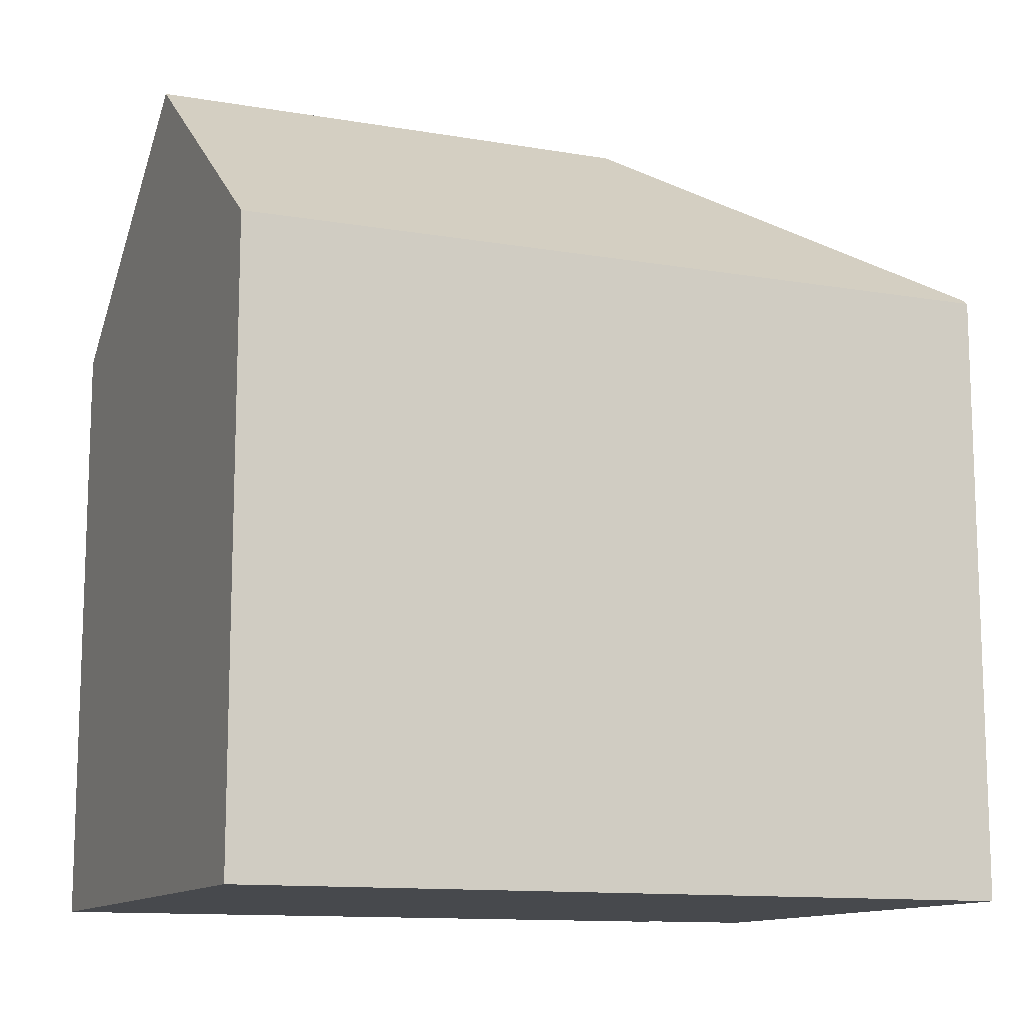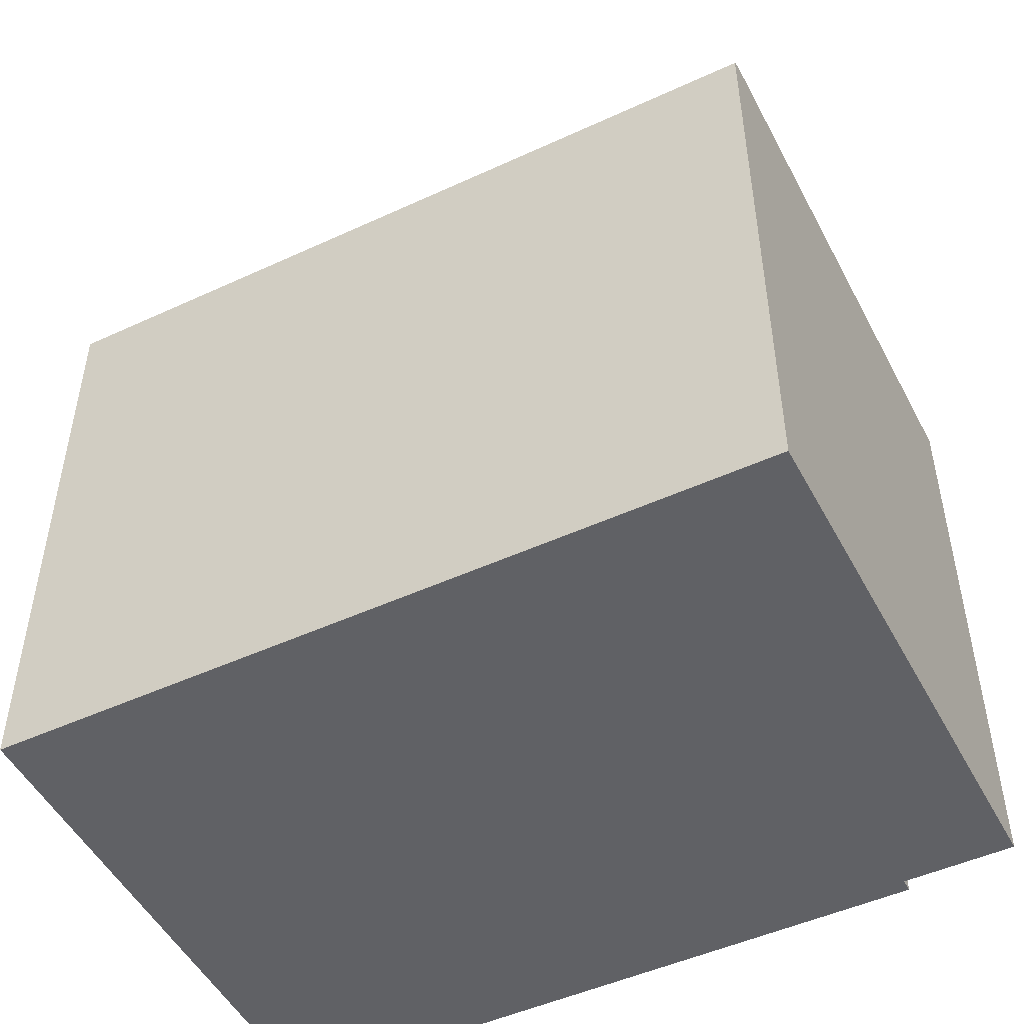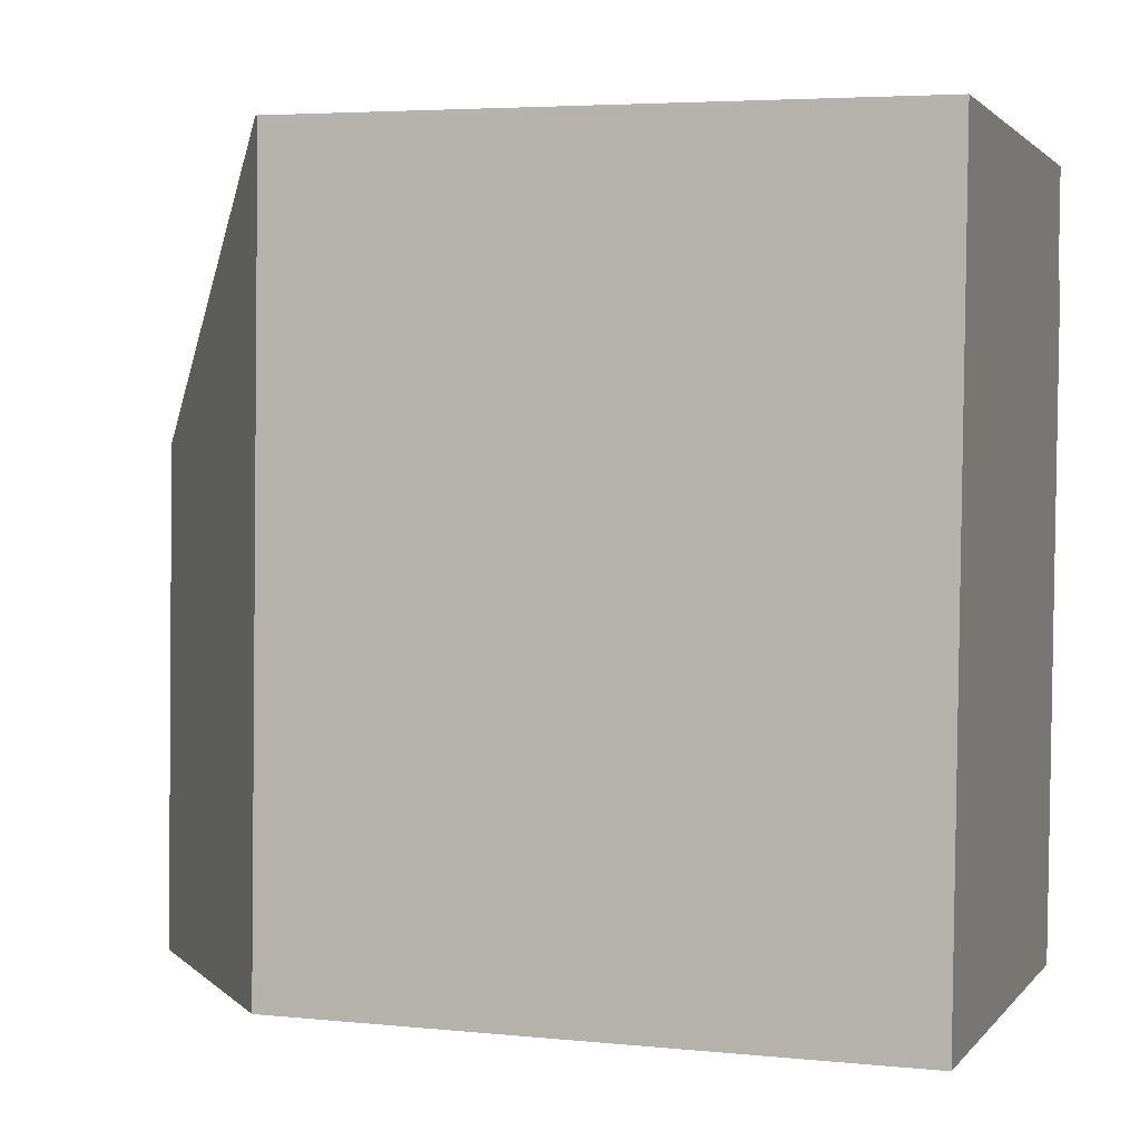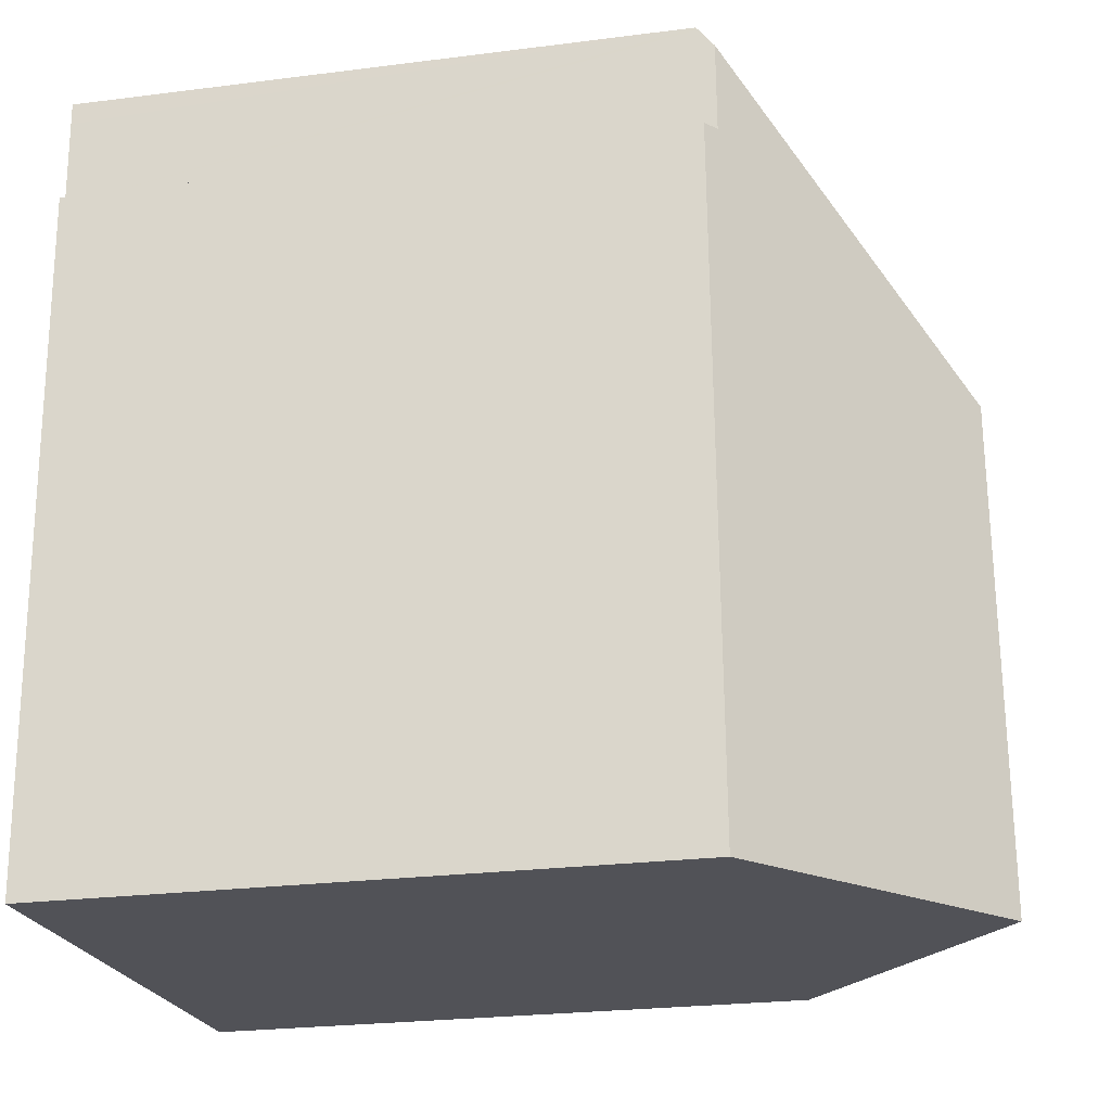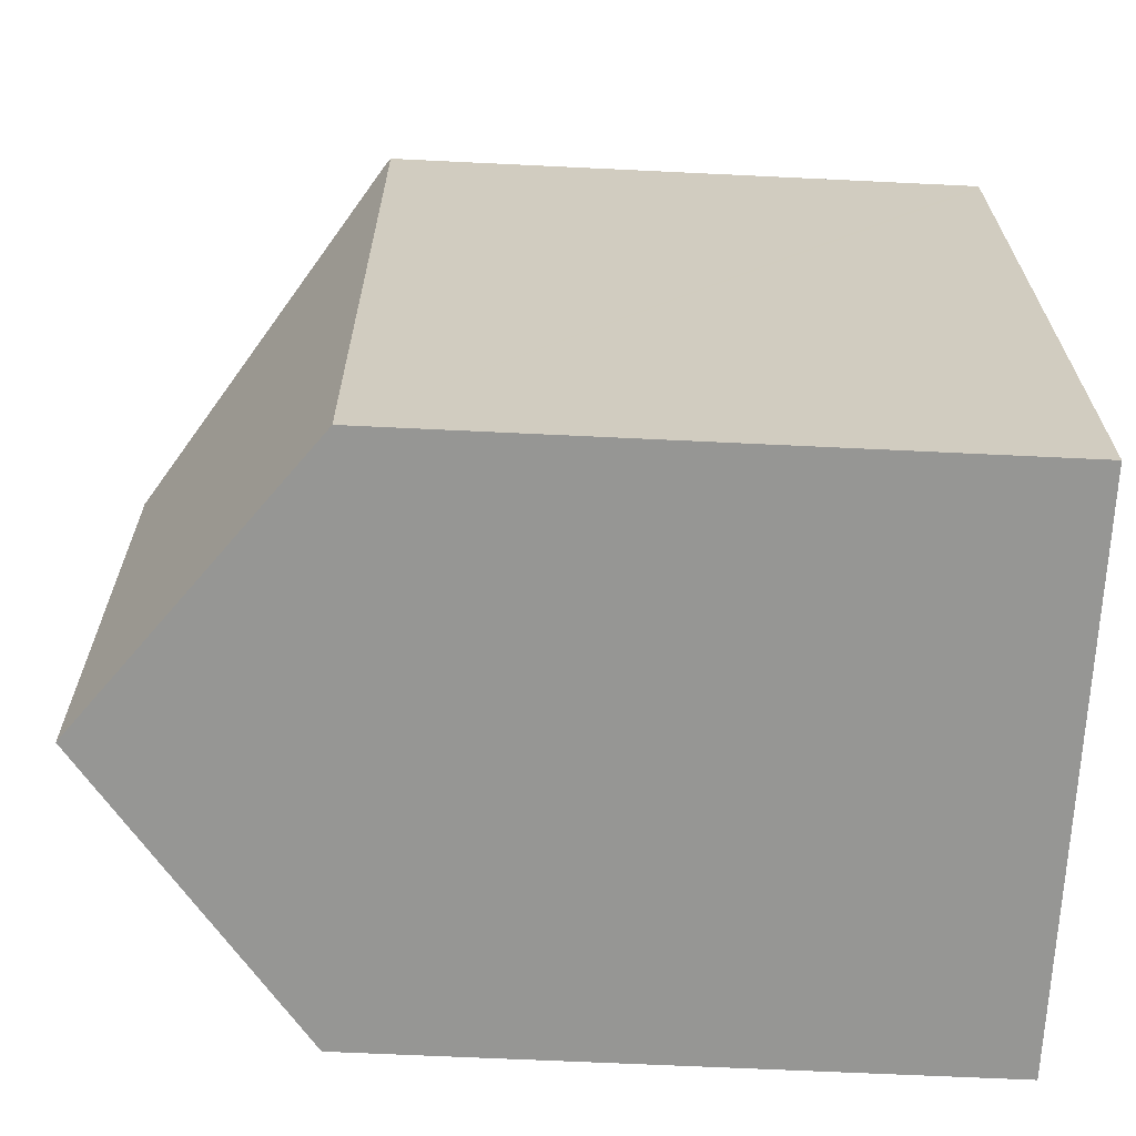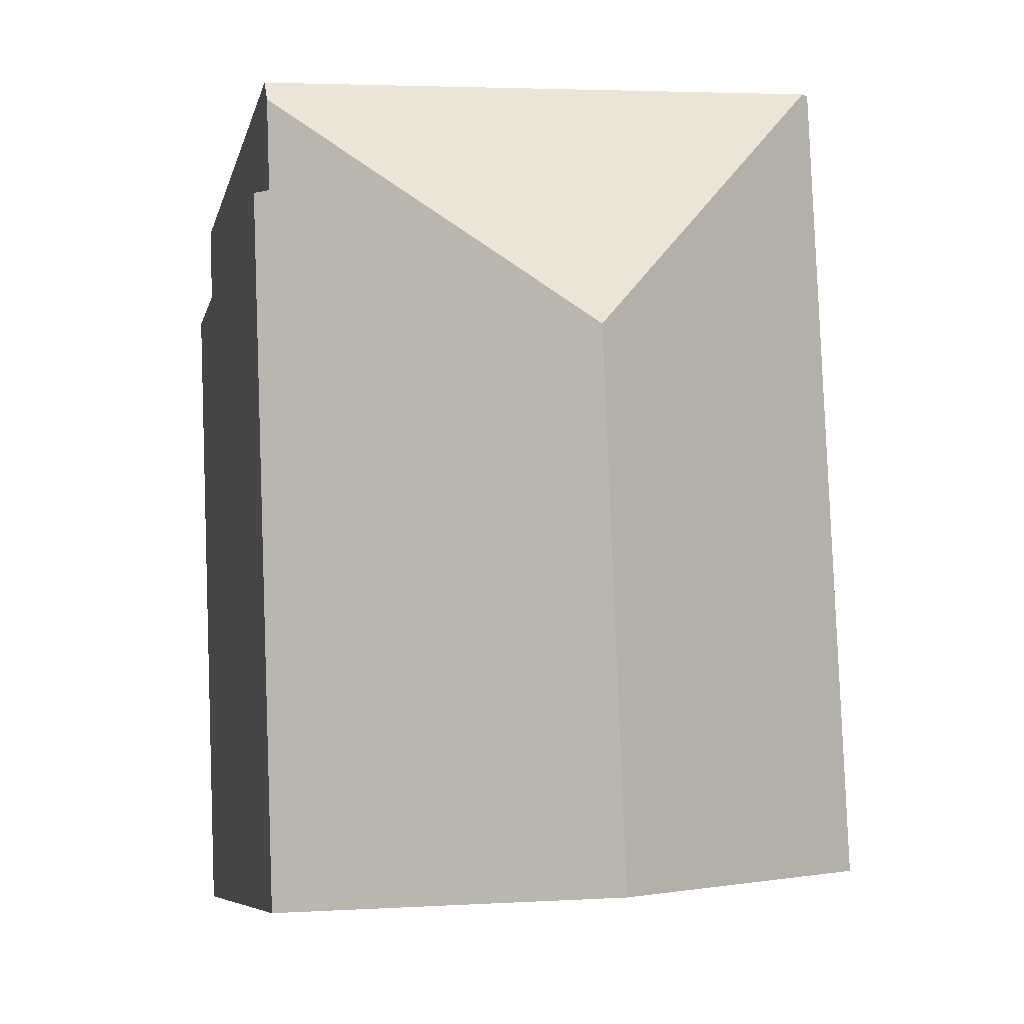
<metadata>
{"format":"obj","ext":"obj","renderer":"f3d","projection":"perspective","resolution":1024,"background":"white","views":[{"elev":-12.2,"azim":-109.8,"up":"+Y"},{"elev":-48.8,"azim":-60.6,"up":"+Y"},{"elev":4.6,"azim":-72.2,"up":"+Z"},{"elev":-25.2,"azim":101.6,"up":"+Z"},{"elev":-63.9,"azim":-92.8,"up":"+Z"},{"elev":-7.6,"azim":168.0,"up":"+Z"}]}
</metadata>
<code>
v  0.668 10.94 13.75
v  0.54 10.84 13.62
v  0.546 10.84 13.76
v  0 10.83 6.631e-16
v  5.335 14.71 8.574
v  4.993 14.71 -0.327
v  10.27 10.76 13.36
v  8.687 10.76 13.46
v  10.28 10.72 13.4
v  10.26 11.02 13.01
v  10.2 11.02 11.43
v  10.44 10.84 11.42
v  10.09 10.84 2.278
v  9.975 10.84 -0.654
v  0.546 -8.424e-16 13.76
v  8.687 -8.241e-16 13.46
v  10.28 -8.206e-16 13.4
v  0.668 -8.421e-16 13.75
v  10.2 -6.999e-16 11.43
v  10.44 -6.992e-16 11.42
v  10.26 -7.968e-16 13.01
v  10.27 -8.178e-16 13.36
v  9.975 4.005e-17 -0.654
v  10.09 -1.395e-16 2.278
v  0 0 0
v  4.993 2.002e-17 -0.327
v  0.54 -8.34e-16 13.62
g defaultobject
f 1 2 3
f 2 1 4
f 4 1 5
f 4 5 6
f 7 8 9
f 8 7 1
f 1 7 10
f 1 10 5
f 11 5 10
f 5 11 12
f 5 12 13
f 5 13 6
f 6 13 14
f 3 8 1
f 8 3 15
f 8 15 9
f 9 15 16
f 9 16 17
f 16 15 18
f 19 12 11
f 12 19 20
f 7 11 10
f 11 7 19
f 19 7 9
f 19 9 21
f 21 9 17
f 21 17 22
f 20 13 12
f 13 20 14
f 14 20 23
f 23 20 24
f 14 4 6
f 4 14 23
f 4 23 25
f 25 23 26
f 2 15 3
f 15 2 4
f 15 4 27
f 27 4 25
f 24 26 23
f 26 24 25
f 25 24 27
f 27 24 19
f 19 24 20
f 27 19 21
f 27 21 22
f 27 22 17
f 27 17 16
f 27 16 18
f 27 18 15

</code>
